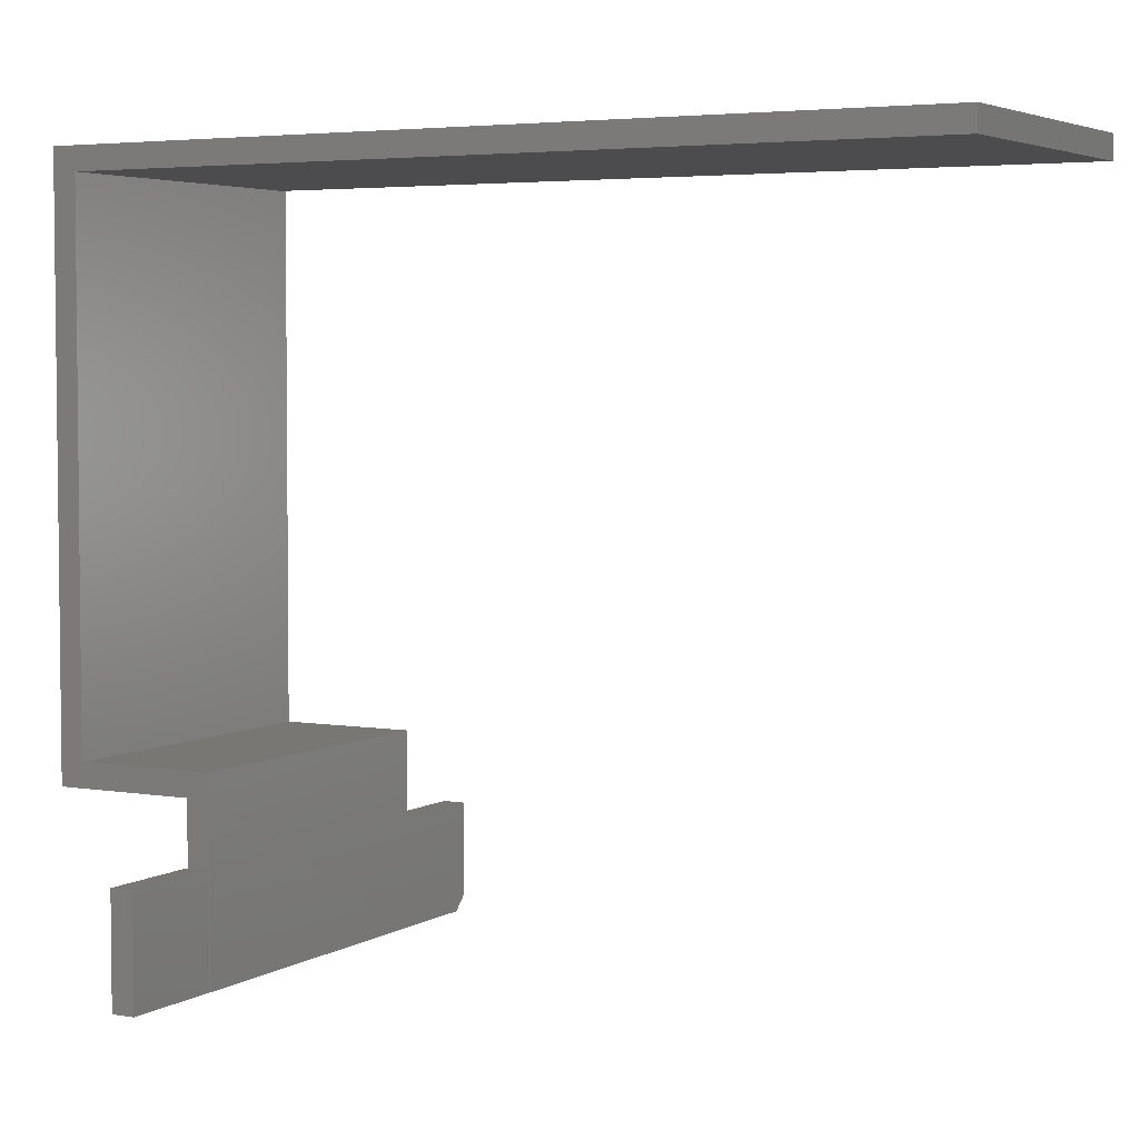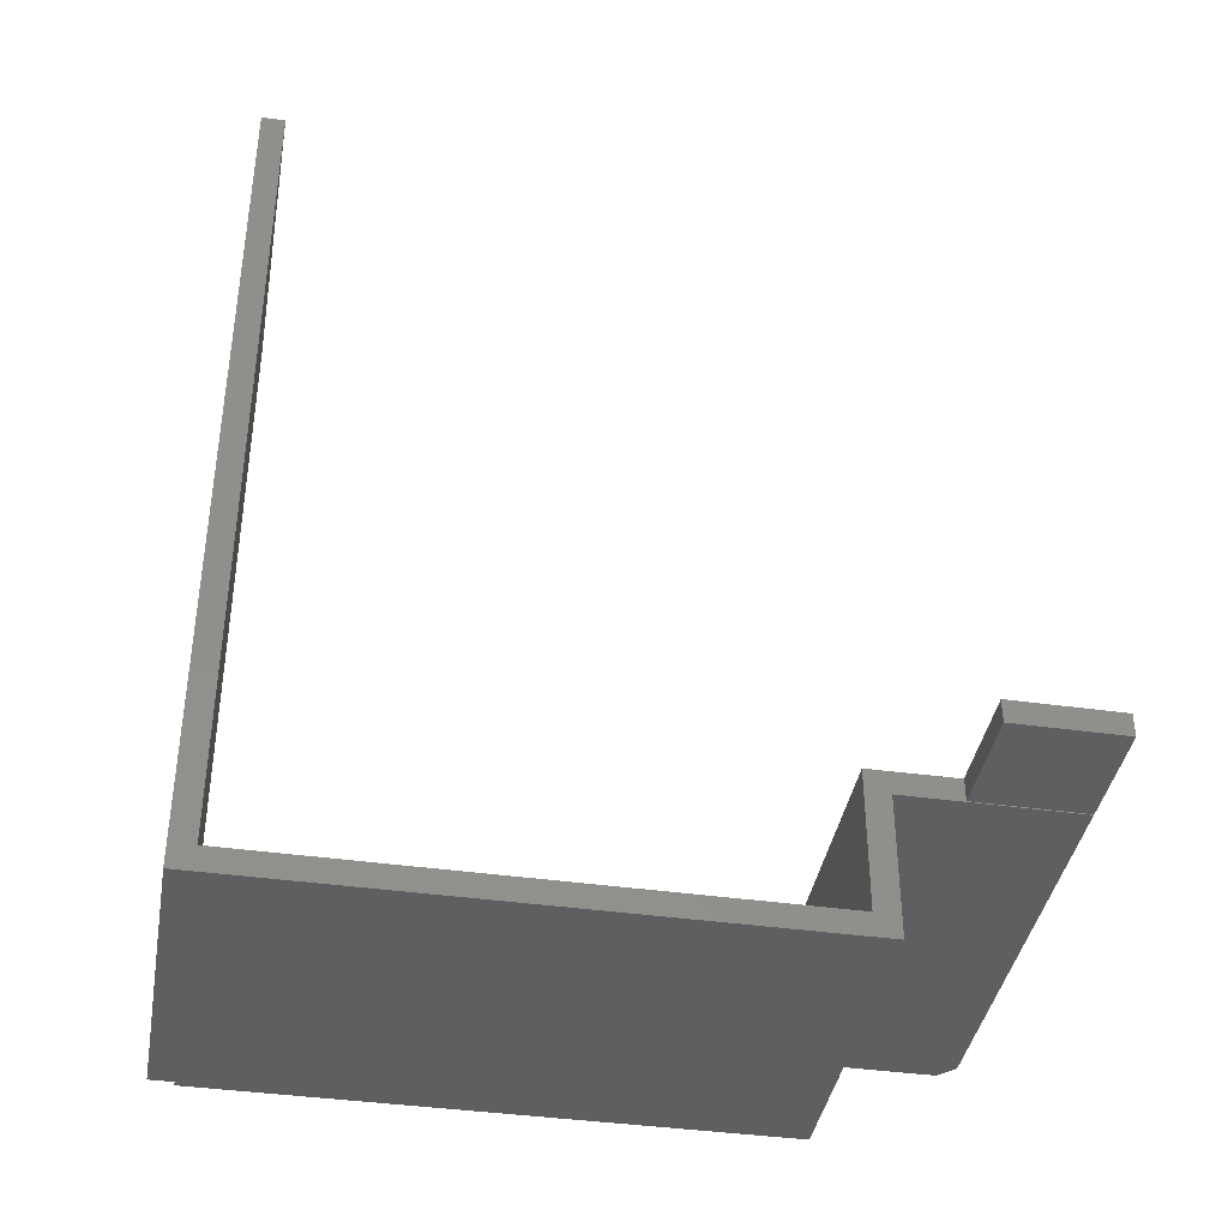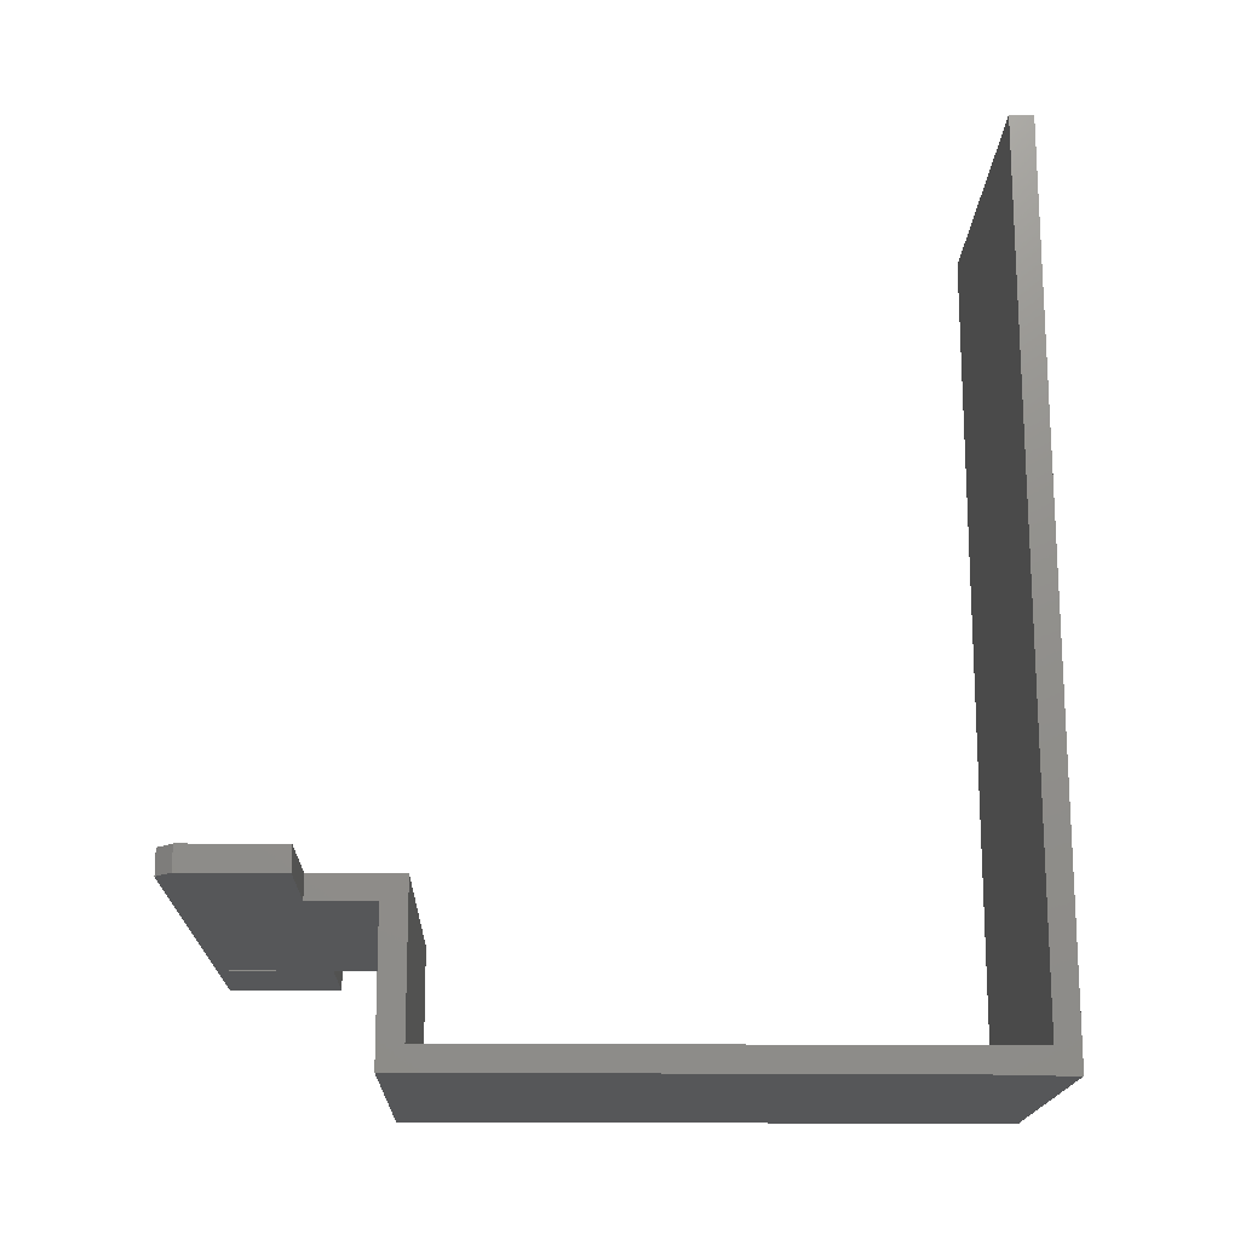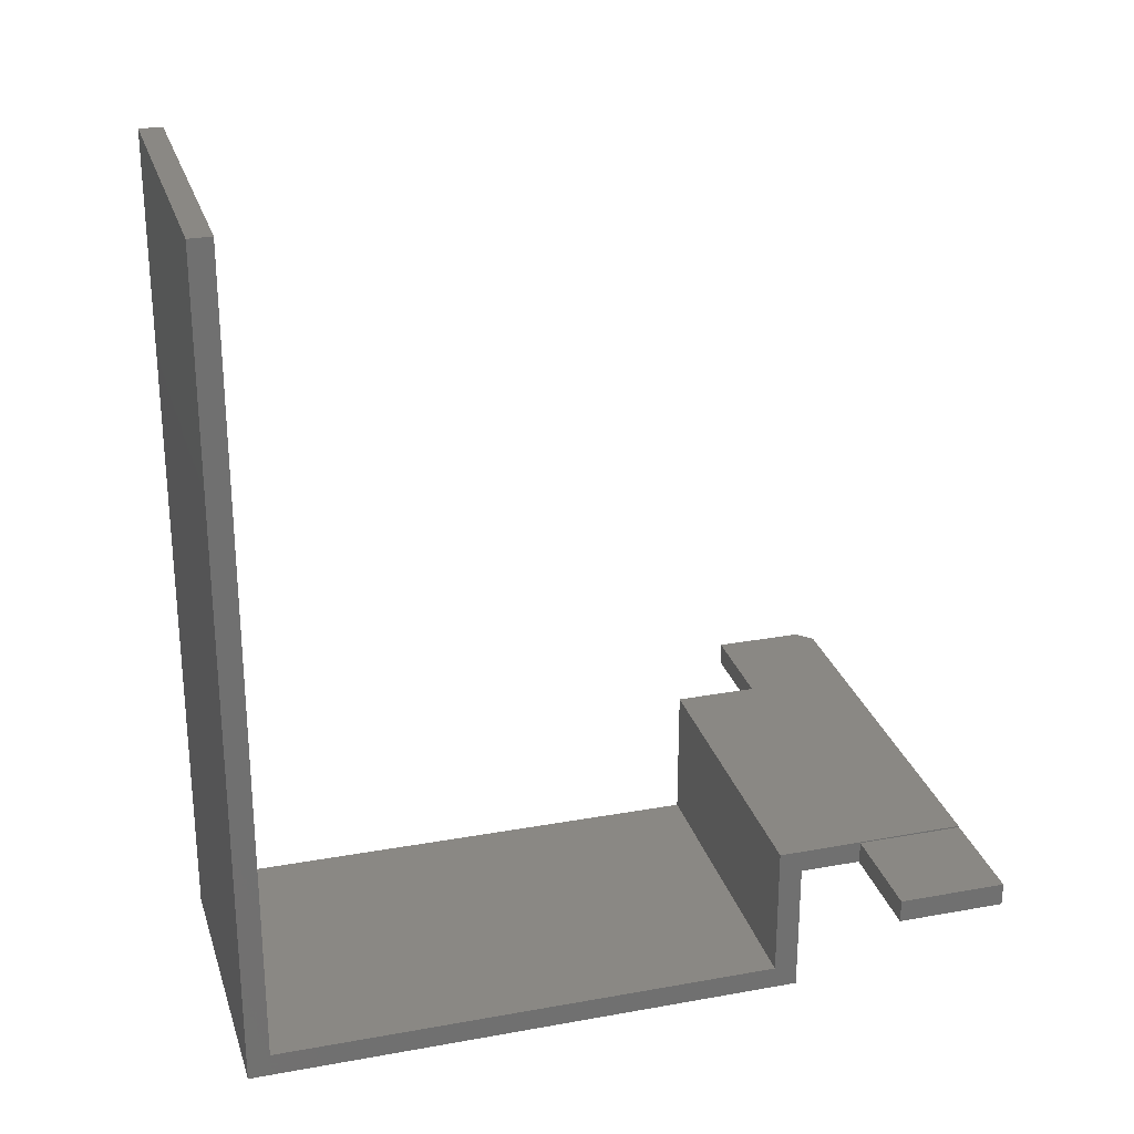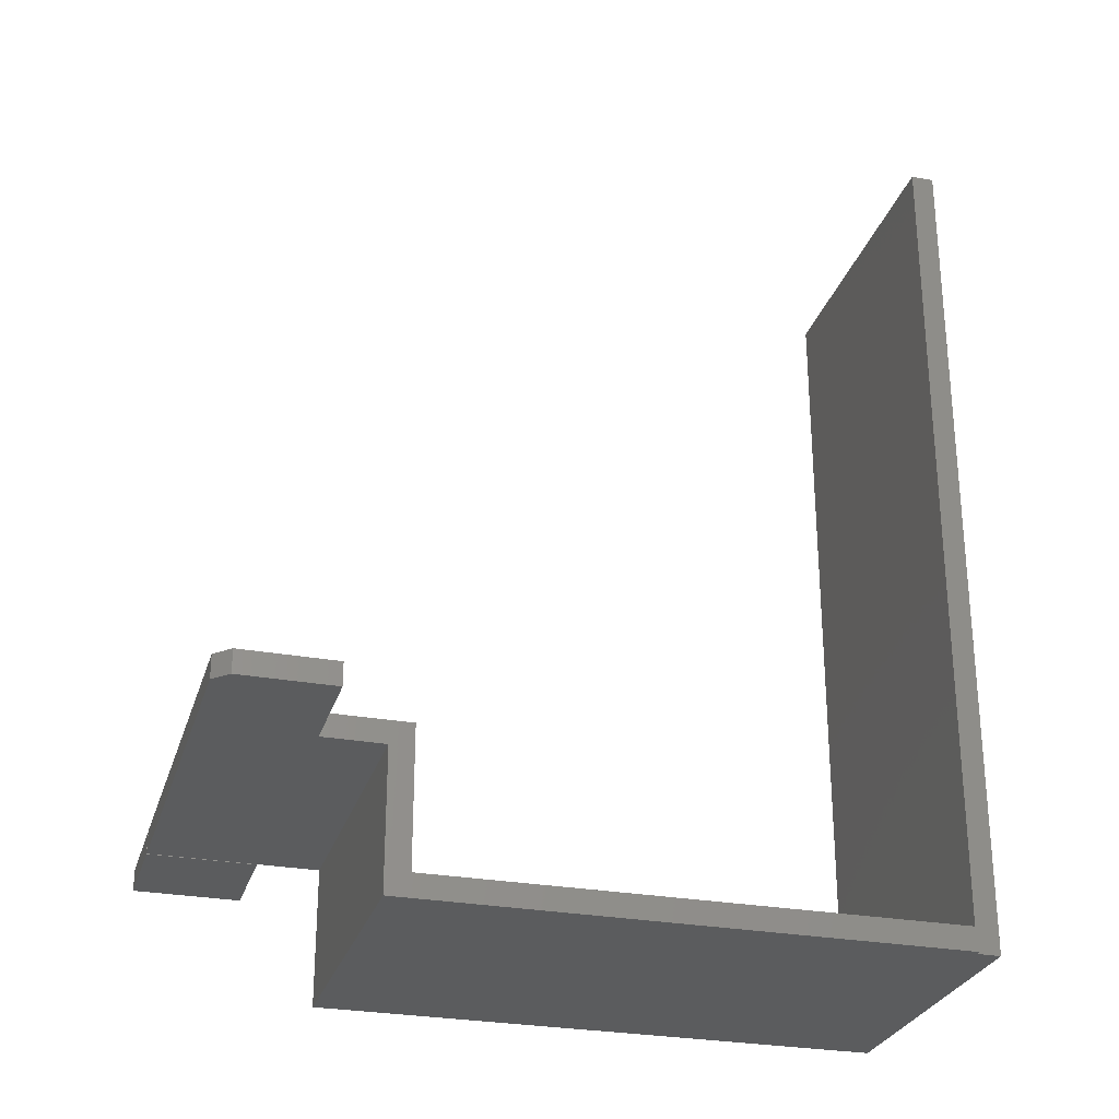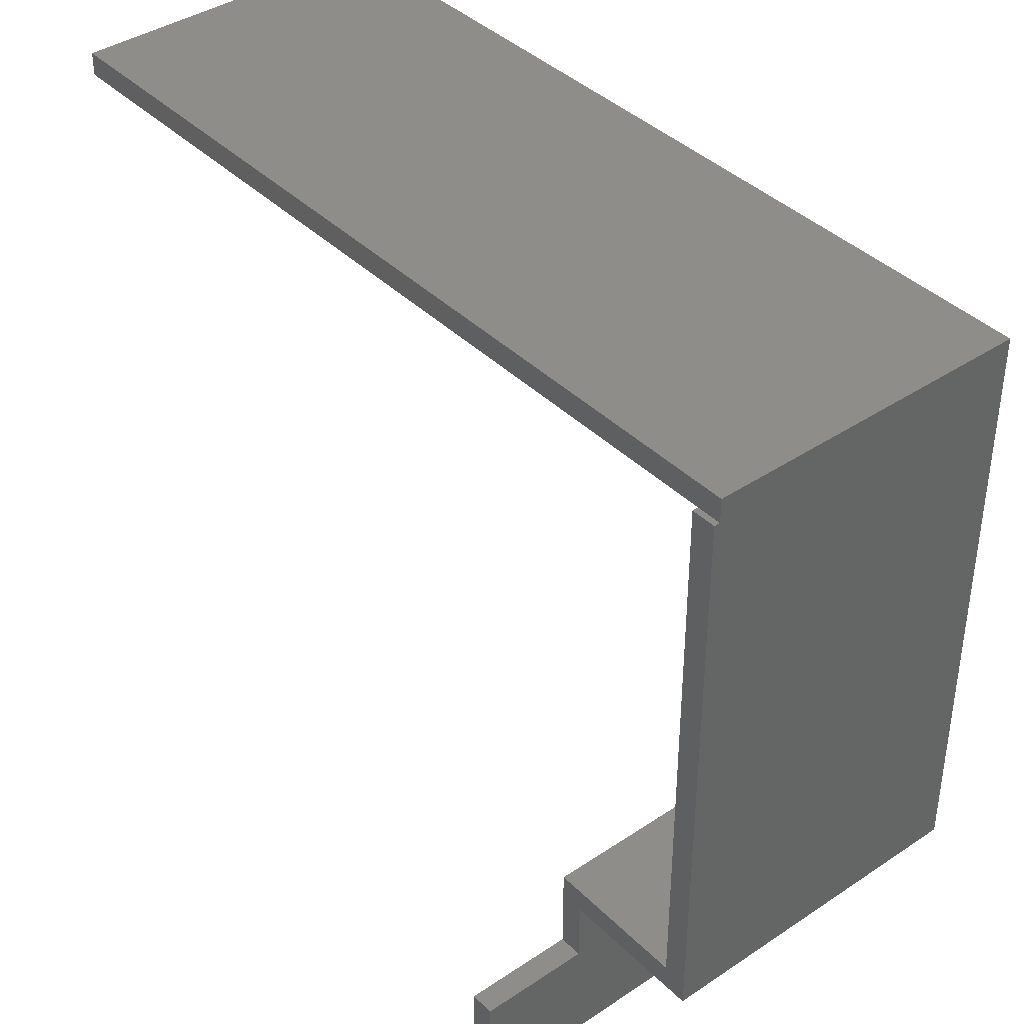
<metadata>
{"format":"stl","ext":"stl","renderer":"f3d","projection":"perspective","resolution":1024,"background":"white","views":[{"elev":4.2,"azim":-61.1,"up":"+Y"},{"elev":-39.7,"azim":-99.9,"up":"+Z"},{"elev":-17.5,"azim":88.5,"up":"+Z"},{"elev":27.0,"azim":-105.8,"up":"+Z"},{"elev":-27.8,"azim":74.3,"up":"+Z"},{"elev":39.6,"azim":140.3,"up":"+Y"}]}
</metadata>
<code>
# stl→obj: 40 verts, 72 faces
v 0.2723 -0.6406 -0.2734
v 0.1641 -0.6406 -0.2734
v 0.2723 -0.7344 -0.2734
v 0.1641 -0.75 -0.2734
v 0.2567 -0.75 -0.2734
v 0.2723 -0.7344 -0.2969
v 0.2723 -0.6406 -0.2969
v -0.1641 -0.75 -0.2969
v -0.1641 -0.75 -0.2727
v 0.2567 -0.75 -0.2969
v -0.1641 -0.5781 -0.2969
v 0.1641 -0.5781 -0.2969
v 0.1641 -0.6406 -0.2969
v -0.1641 -0.5781 -0.2734
v -0.1641 -0.5539 -0.2734
v -0.1641 -0.02344 0.4375
v -0.1641 4.857e-17 0.4375
v -0.1641 -0.02344 -0.4133
v -0.1641 0 -0.4375
v -0.1641 -0.5539 -0.4141
v -0.1641 -0.5781 -0.4375
v 0.1641 -0.5781 -0.2734
v 0.1641 -0.5539 -0.4141
v 0.1641 -0.5539 -0.2734
v 0.1641 -0.5781 -0.4375
v 0.1641 -0.02344 -0.4375
v 0.1641 -0.02344 -0.4133
v -0.2734 -0.75 -0.2969
v -0.2734 -0.6406 -0.2969
v -0.1652 -0.75 -0.2969
v -0.1652 -0.6406 -0.2969
v -0.2734 -0.75 -0.2734
v -0.1652 -0.75 -0.2734
v -0.2734 -0.6406 -0.2734
v -0.1652 -0.6406 -0.2734
v 0.1583 -0.02344 -0.4375
v 0.1583 1.79e-17 -0.4375
v 0.1583 -0.02344 -0.4133
v 0.1583 6.647e-17 0.4375
v 0.1583 -0.02344 0.4375
f 1 2 3
f 3 2 4
f 3 4 5
f 6 7 3
f 3 7 1
f 4 8 5
f 4 9 8
f 5 8 10
f 11 12 8
f 8 12 13
f 8 13 10
f 10 13 6
f 6 13 7
f 5 10 3
f 3 10 6
f 8 9 11
f 11 9 14
f 11 14 15
f 16 17 18
f 18 17 19
f 18 19 20
f 20 19 21
f 20 21 15
f 15 21 11
f 22 23 24
f 12 25 23
f 12 23 22
f 12 22 2
f 12 2 13
f 26 27 25
f 25 27 23
f 9 4 14
f 14 4 2
f 14 2 22
f 7 13 1
f 1 13 2
f 28 29 30
f 30 29 31
f 32 33 34
f 34 33 35
f 29 28 34
f 34 28 32
f 31 29 35
f 35 29 34
f 30 31 33
f 33 31 35
f 28 30 32
f 32 30 33
f 21 25 11
f 11 25 12
f 14 22 15
f 15 22 24
f 36 26 25
f 36 25 21
f 36 21 19
f 36 19 37
f 27 20 23
f 27 38 20
f 20 38 18
f 24 23 15
f 15 23 20
f 19 17 37
f 37 17 39
f 36 38 26
f 26 38 27
f 18 38 16
f 16 38 40
f 39 40 37
f 37 40 38
f 37 38 36
f 40 39 16
f 16 39 17

</code>
